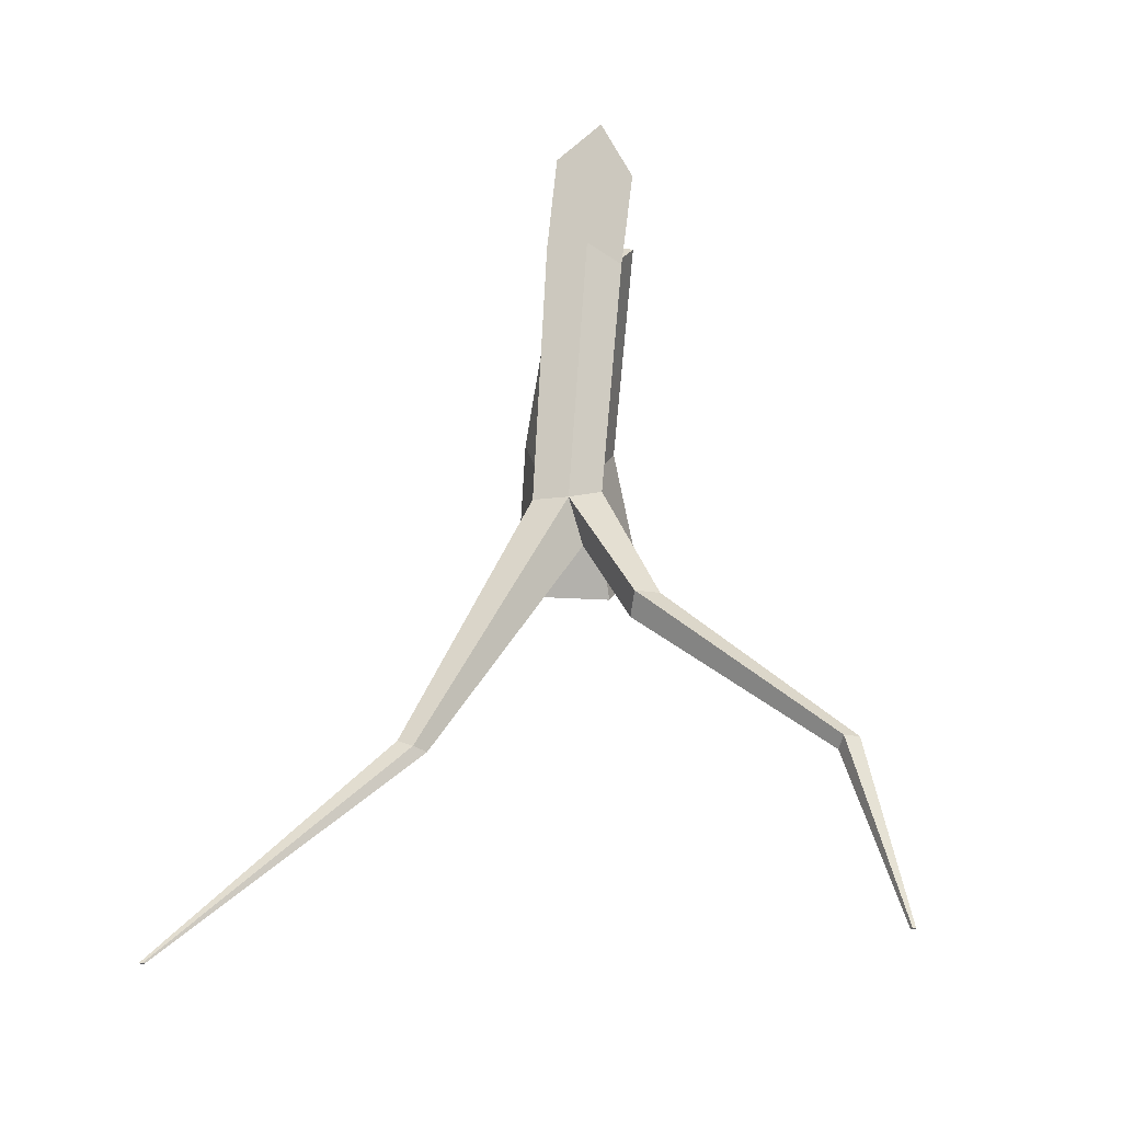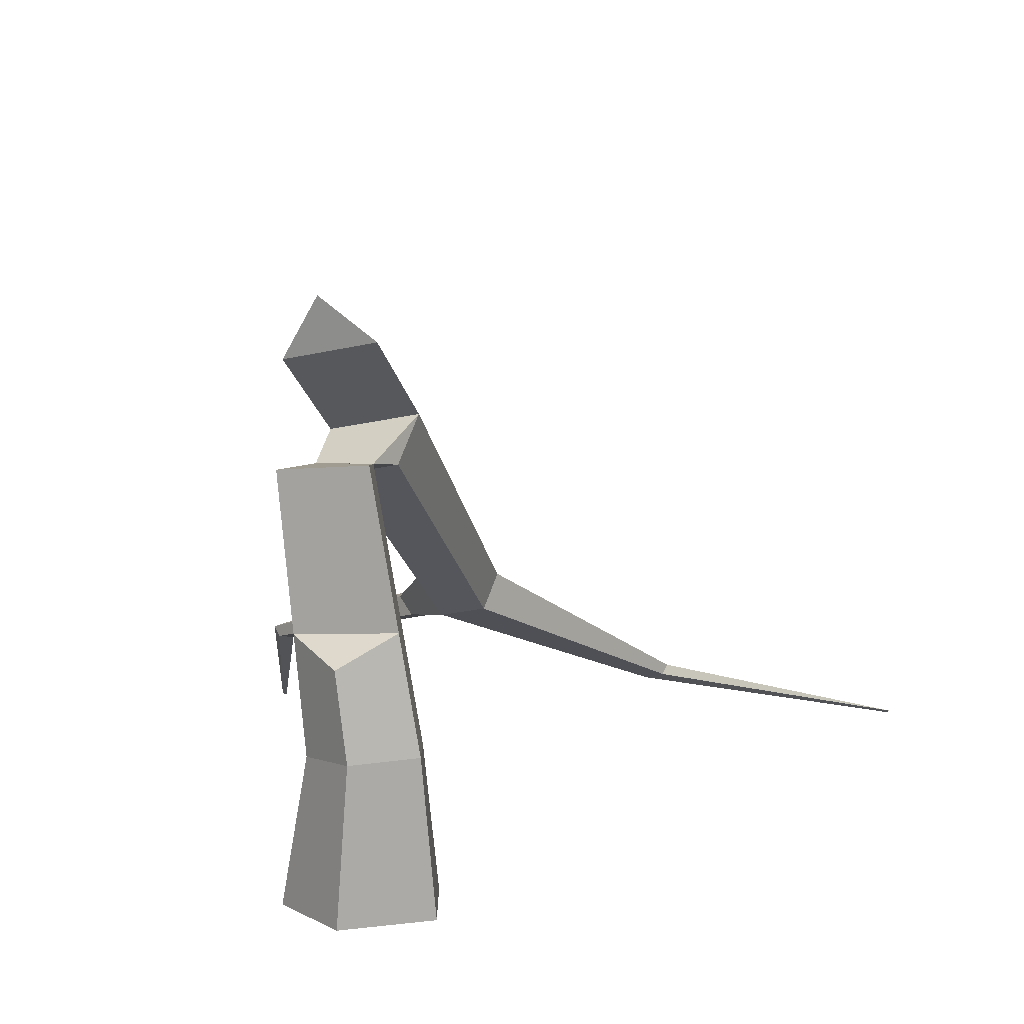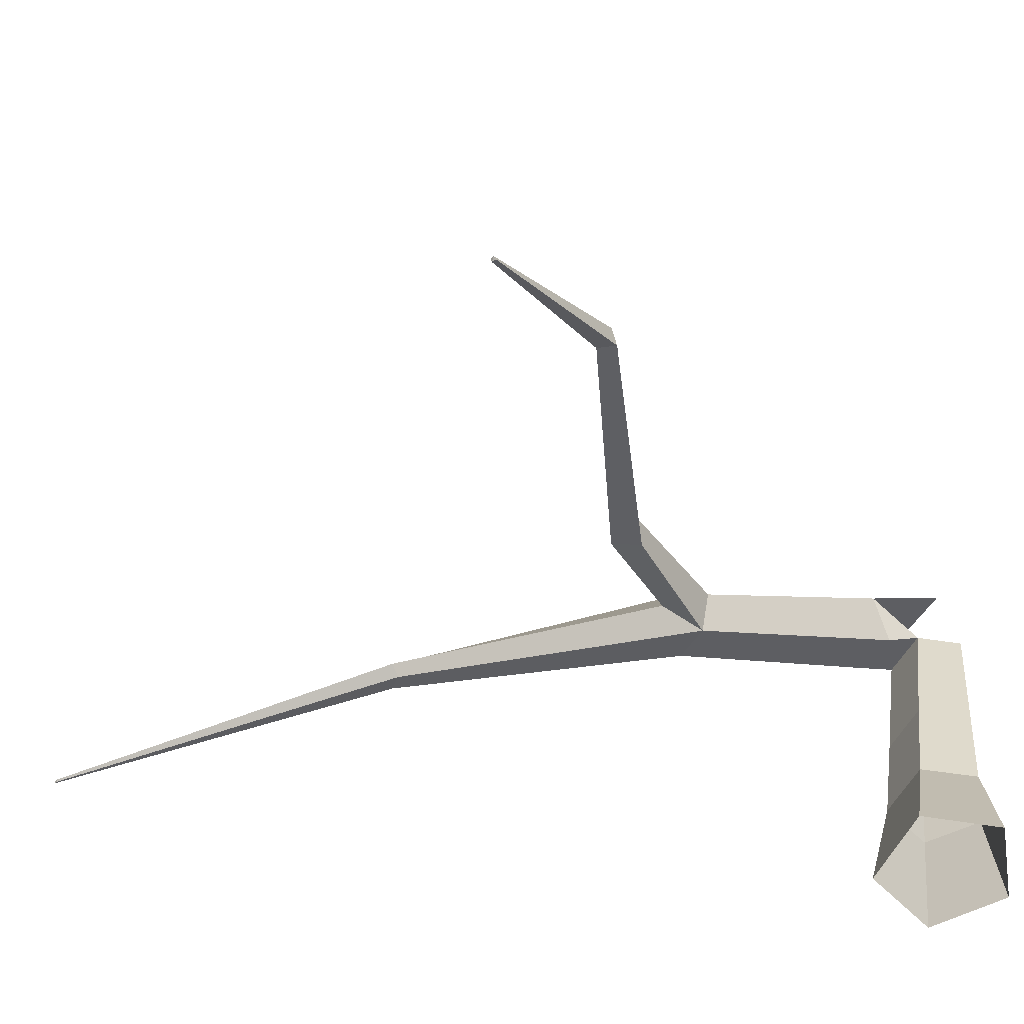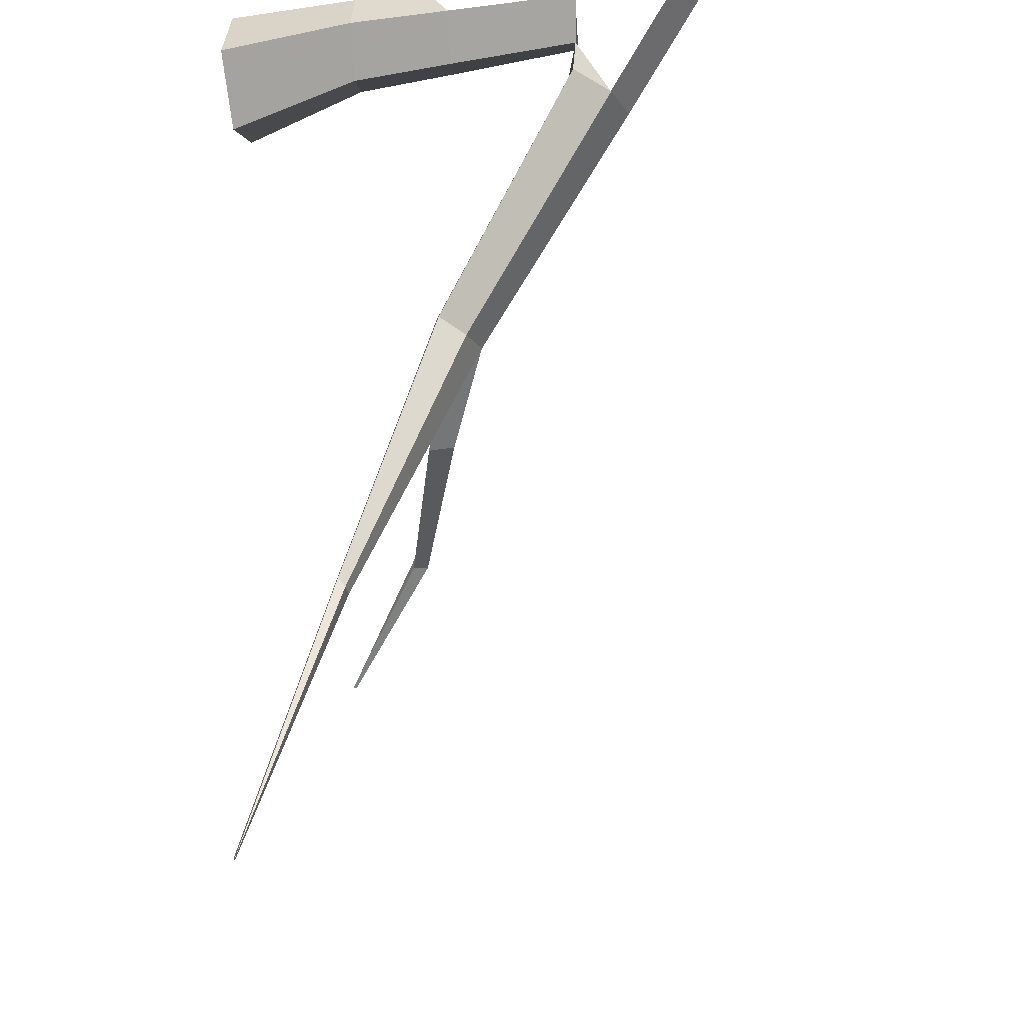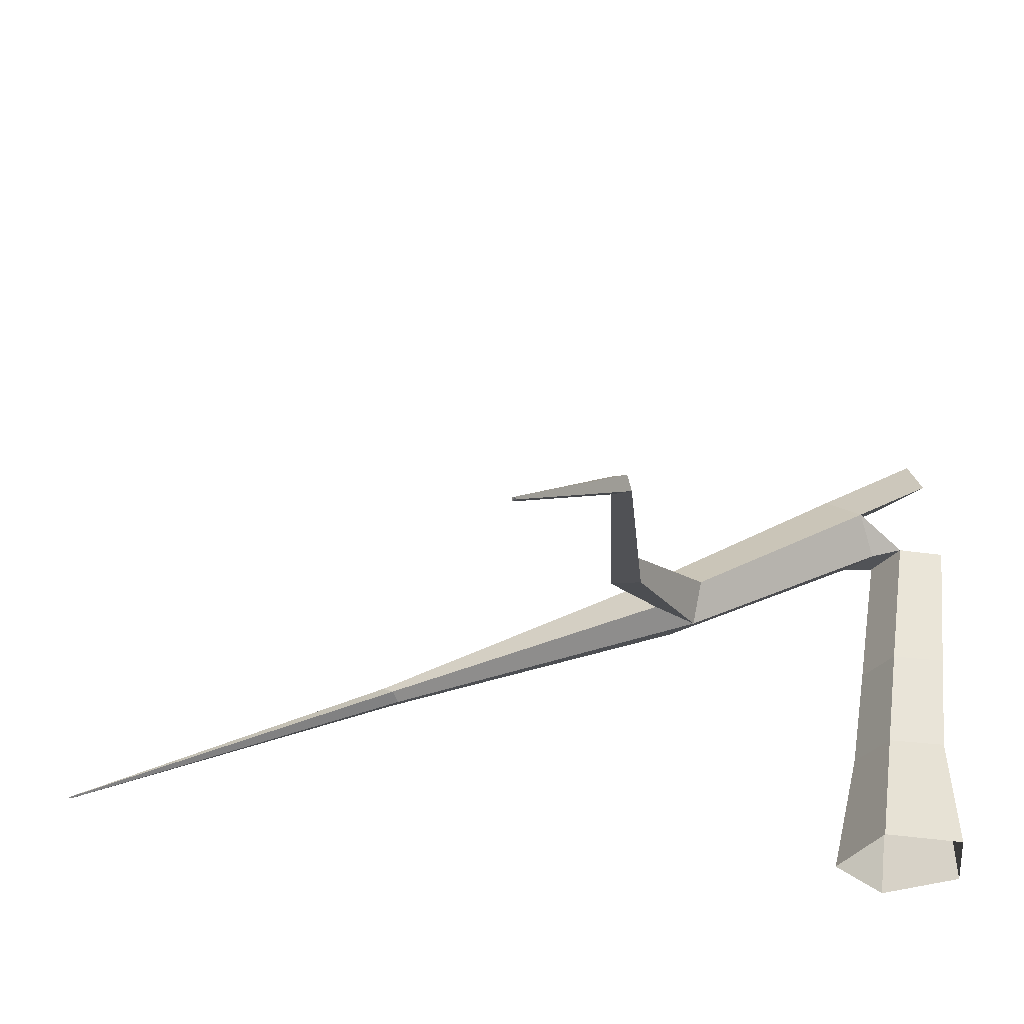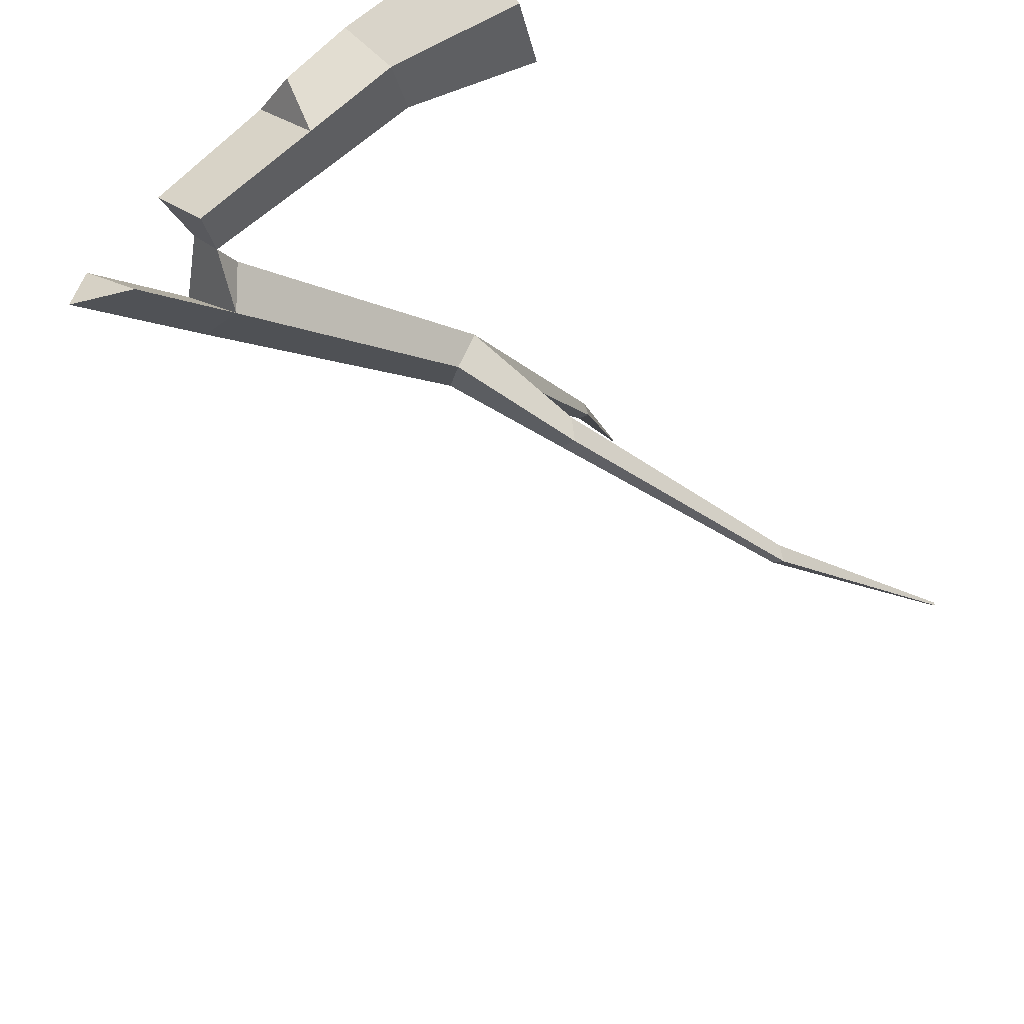
<metadata>
{"format":"obj","ext":"obj","renderer":"f3d","projection":"perspective","resolution":1024,"background":"white","views":[{"elev":25.7,"azim":-138.4,"up":"+Y"},{"elev":9.1,"azim":53.7,"up":"+Y"},{"elev":-61.1,"azim":-81.6,"up":"+Y"},{"elev":-37.0,"azim":98.5,"up":"+Z"},{"elev":-34.8,"azim":-84.2,"up":"+Y"},{"elev":73.1,"azim":-132.1,"up":"+Z"}]}
</metadata>
<code>
g Apple_Tree_NoLeaves_crk_m_01
v 0 0 -0.2052
v -0.2181 0 -0.0457
v -0.1348 0 0.2107
v 0.1348 0 0.2099
v 0.2181 0 -0.04711
v 0.06921 0.4346 -0.1076
v -0.08838 0.4215 0.008606
v -0.02818 0.4265 0.1942
v 0.1666 0.4428 0.1928
v 0.2268 0.4478 0.006248
v 0.1514 1.209 0.1072
v -0.05266 1.187 0.2587
v -0.09876 1.187 0.111
v 0.02322 1.191 0.01118
v -0.5956 0.6131 -0.6305
v -0.6539 0.7362 -0.598
v -0.6425 0.7657 -0.7454
v -0.5227 0.7314 -0.782
v -0.4944 0.6387 -0.7115
v -0.7869 0.2581 -1.579
v -0.8279 0.273 -1.591
v -0.8038 0.2995 -1.625
v -0.7477 0.3002 -1.634
v -0.7373 0.2748 -1.606
v -0.7281 0.00026 -2.63
v -0.7334 0.004129 -2.628
v -0.7286 0.005842 -2.635
v -0.72 0.004636 -2.641
v -0.7058 0.6161 -0.7483
v -0.9866 0.5318 -0.7839
v -1.055 0.579 -0.7865
v -1.02 0.6065 -0.8678
v -1.013 0.5162 -0.8777
v -1.773 0.3298 -0.7695
v -1.819 0.3549 -0.7793
v -1.793 0.3707 -0.8255
v -1.78 0.3178 -0.8299
v -2.229 0.002728 -1.054
v -2.239 0.004333 -1.059
v -2.232 0.008515 -1.067
v -2.225 -0.000533 -1.067
v -0.2414 1.252 -0.02526
v -0.1291 1.147 0.008628
v -0.04359 1.301 -0.1776
v -0.1886 1.347 -0.1403
v -0.006829 1.177 -0.0855
v -0.07854 1.467 0.2193
v 0.125 1.517 0.06265
v 0.02932 1.635 0.1794
v 0.146 0.6905 0.2141
v -0.09375 0.7495 0.05142
v 0.1943 0.7758 0.04975
v -0.03873 0.7545 0.222
v 0.05028 0.7627 -0.05508
f 4 9 8 3
f 2 7 6 1
f 5 10 9 4
f 3 8 7 2
f 1 6 10 5
f 52 50 9 10
f 53 51 7 8
f 54 52 10 6
f 52 53 50
f 51 13 14 54
f 44 46 19 18
f 42 45 17 16
f 46 43 15 19
f 45 44 18 17
f 43 42 16 15
f 19 15 20 24
f 17 18 23 22
f 15 29 21 20
f 18 19 24 23
f 17 29 33 32
f 21 22 27 26
f 24 20 25 28
f 22 23 28 27
f 20 21 26 25
f 23 24 28
f 26 27 28 25
f 30 31 35 34
f 29 17 22 21
f 15 16 31 30
f 33 30 34 37
f 16 17 32 31
f 29 15 30 33
f 35 36 40 39
f 36 37 41 40
f 32 33 37 36
f 31 32 36 35
f 39 40 41
f 41 38 39
f 37 34 38 41
f 34 35 39 38
f 14 13 43 46
f 43 13 42
f 46 44 14
f 44 45 49 48
f 45 42 47 49
f 49 47 48
f 48 47 42 44
f 7 51 54 6
f 9 50 53 8
f 14 11 52 54
f 12 13 51 53
f 11 12 53 52
f 42 13 14 44
f 14 13 12 11

</code>
